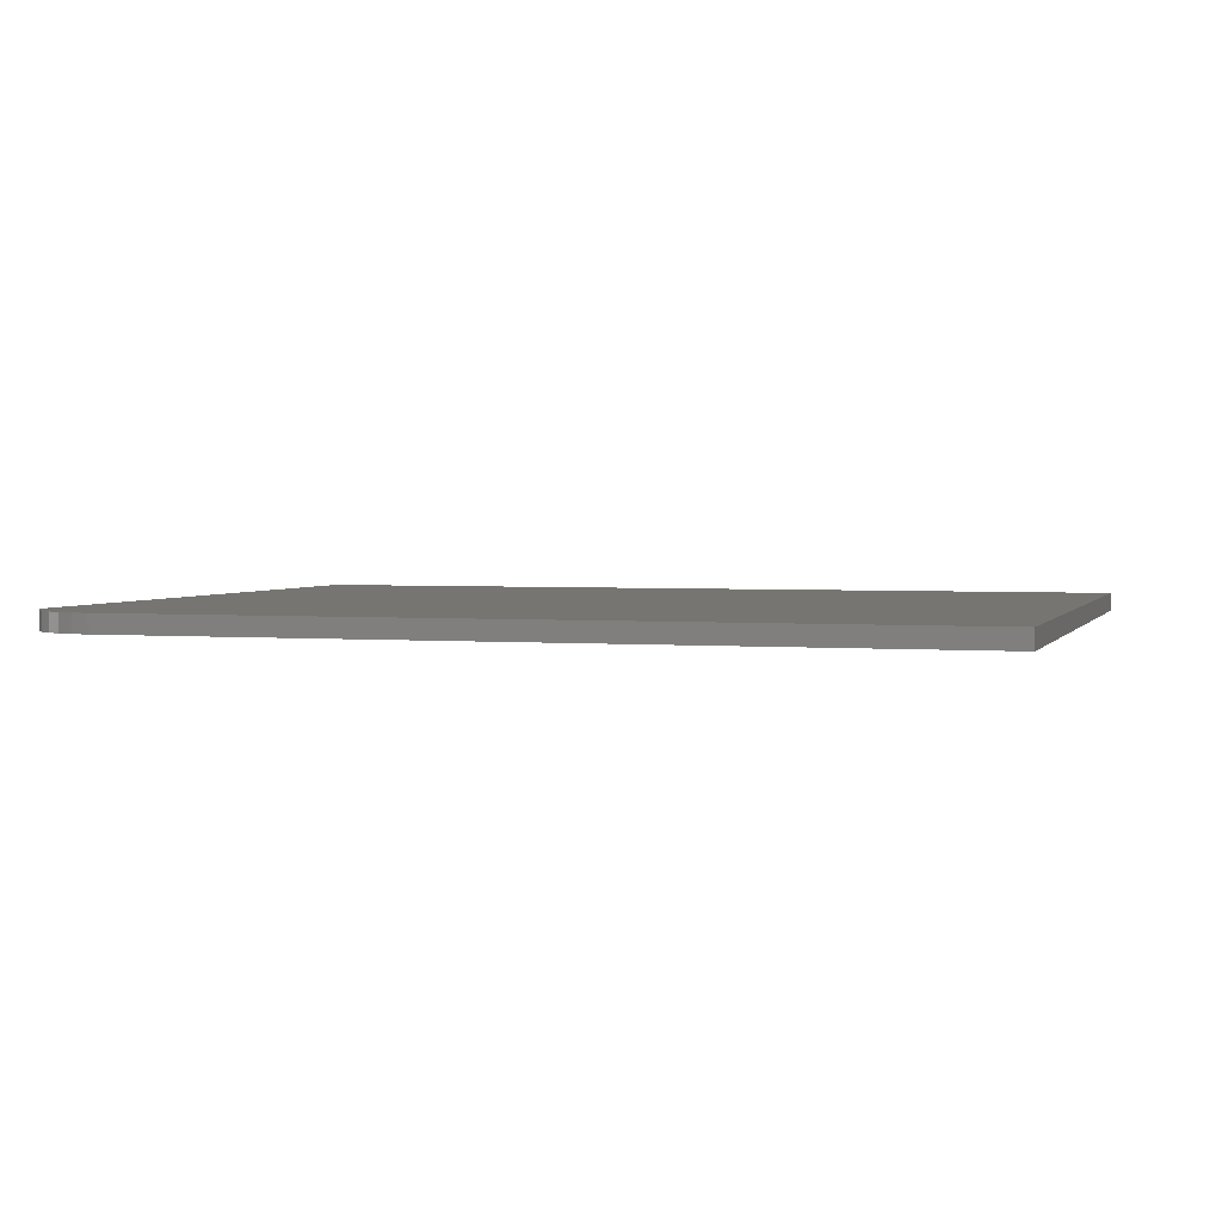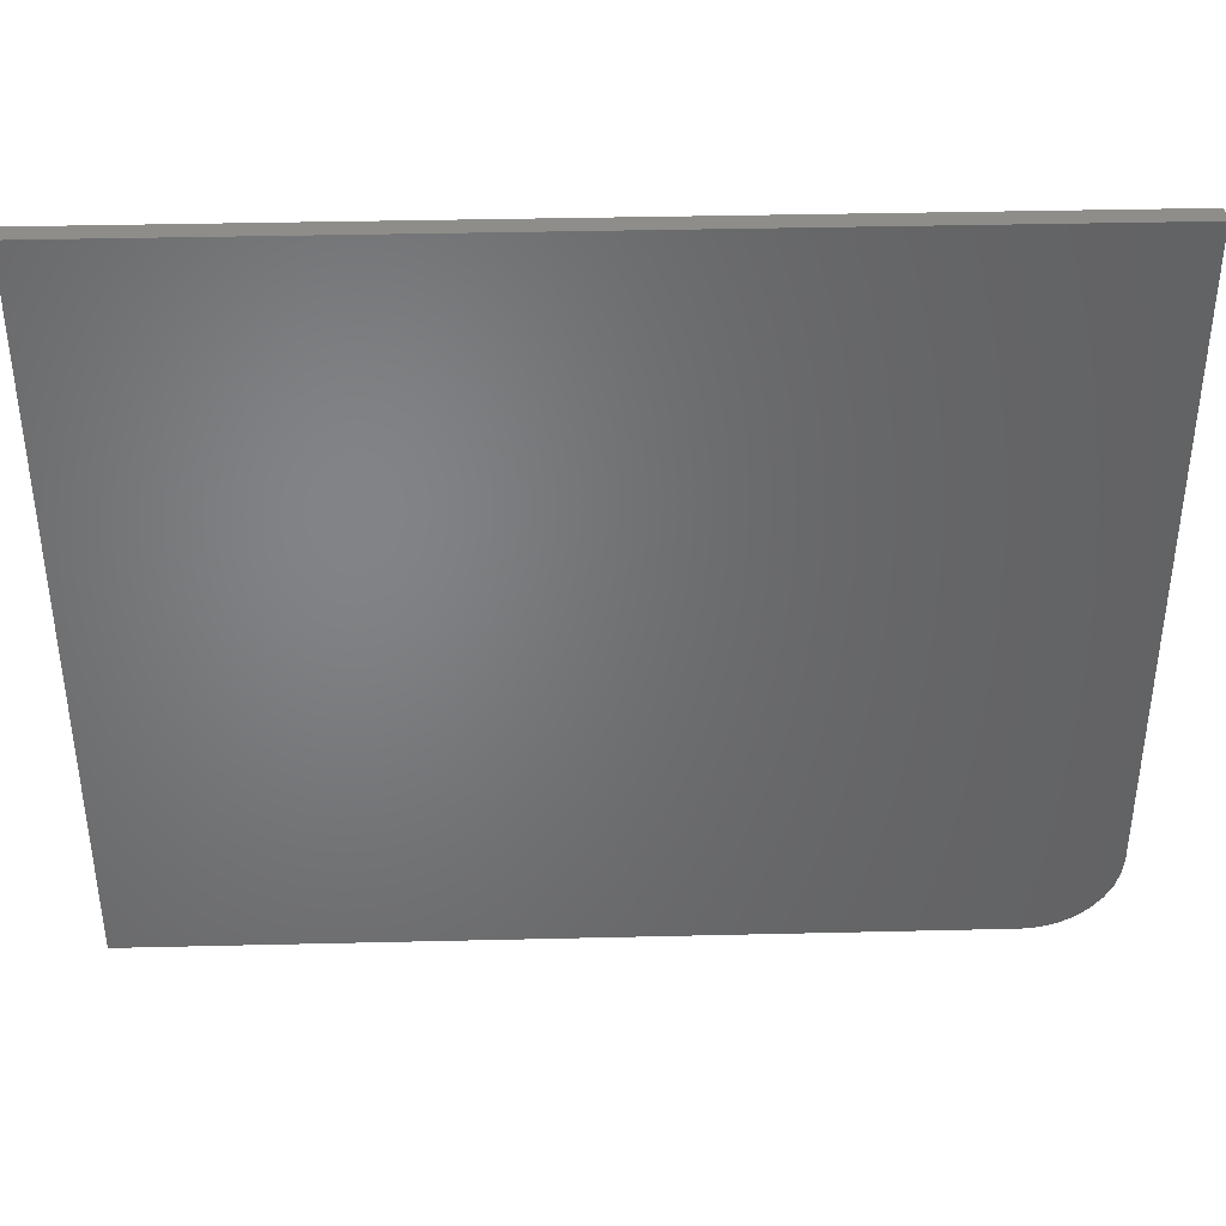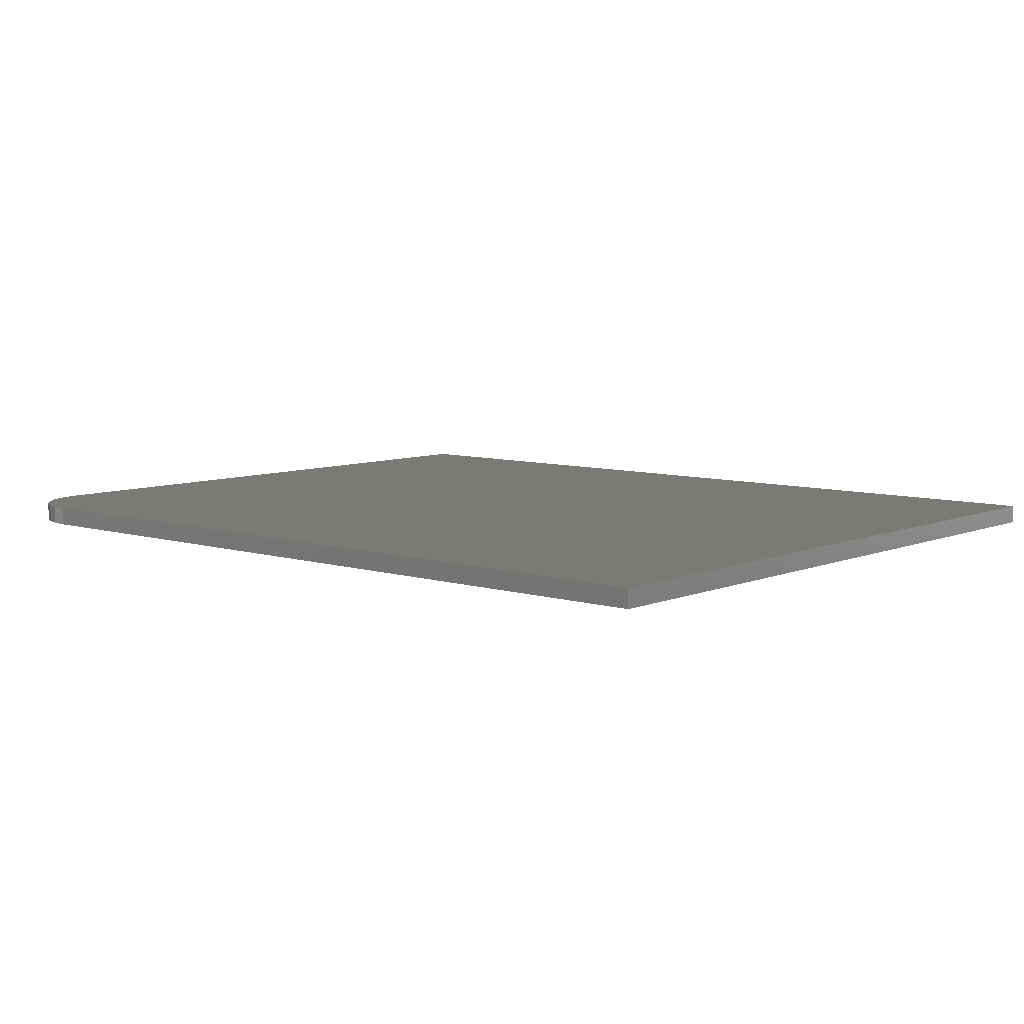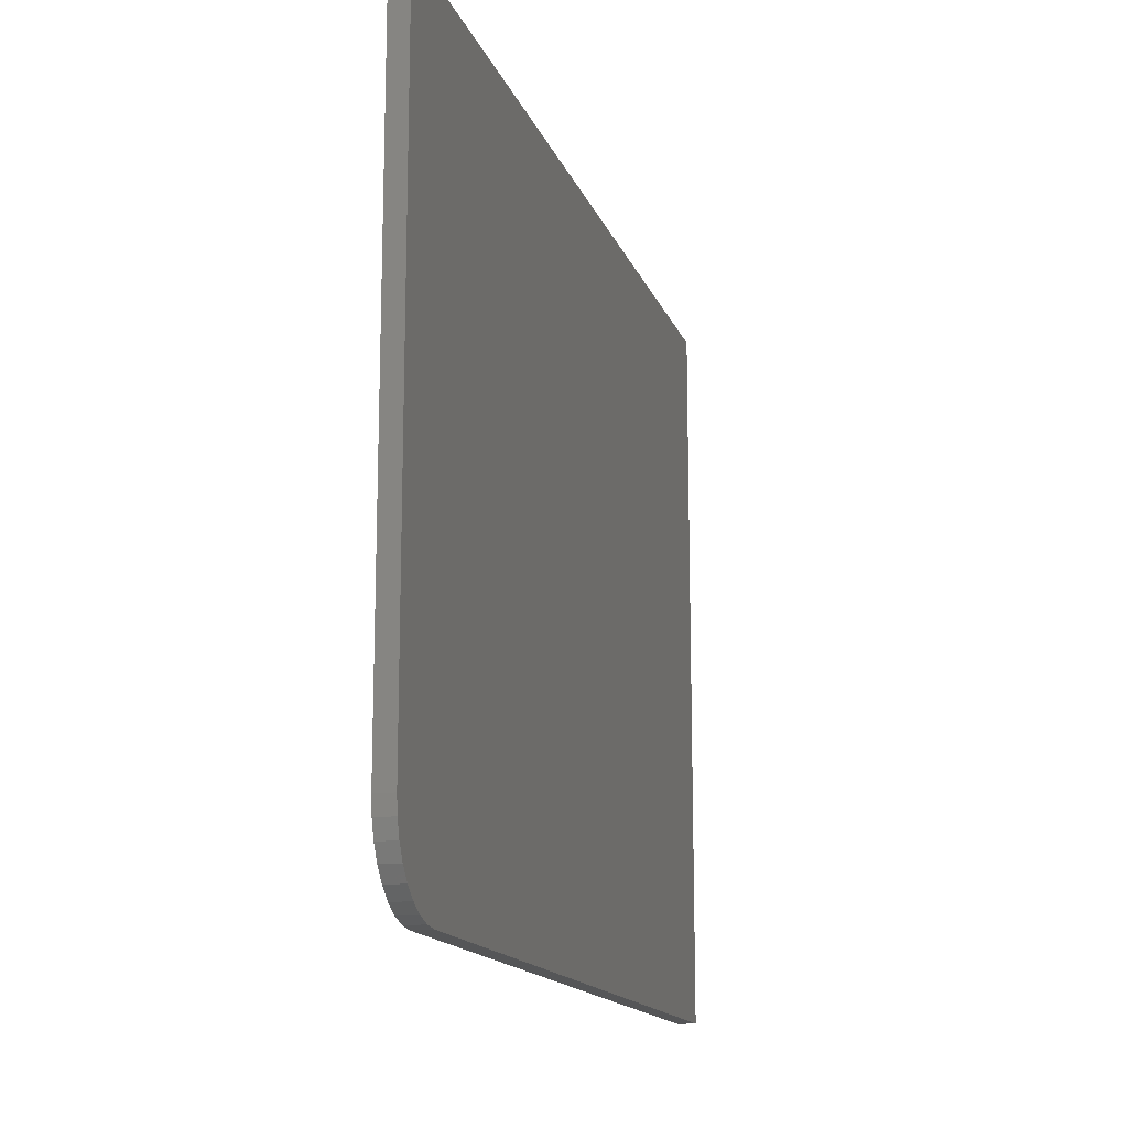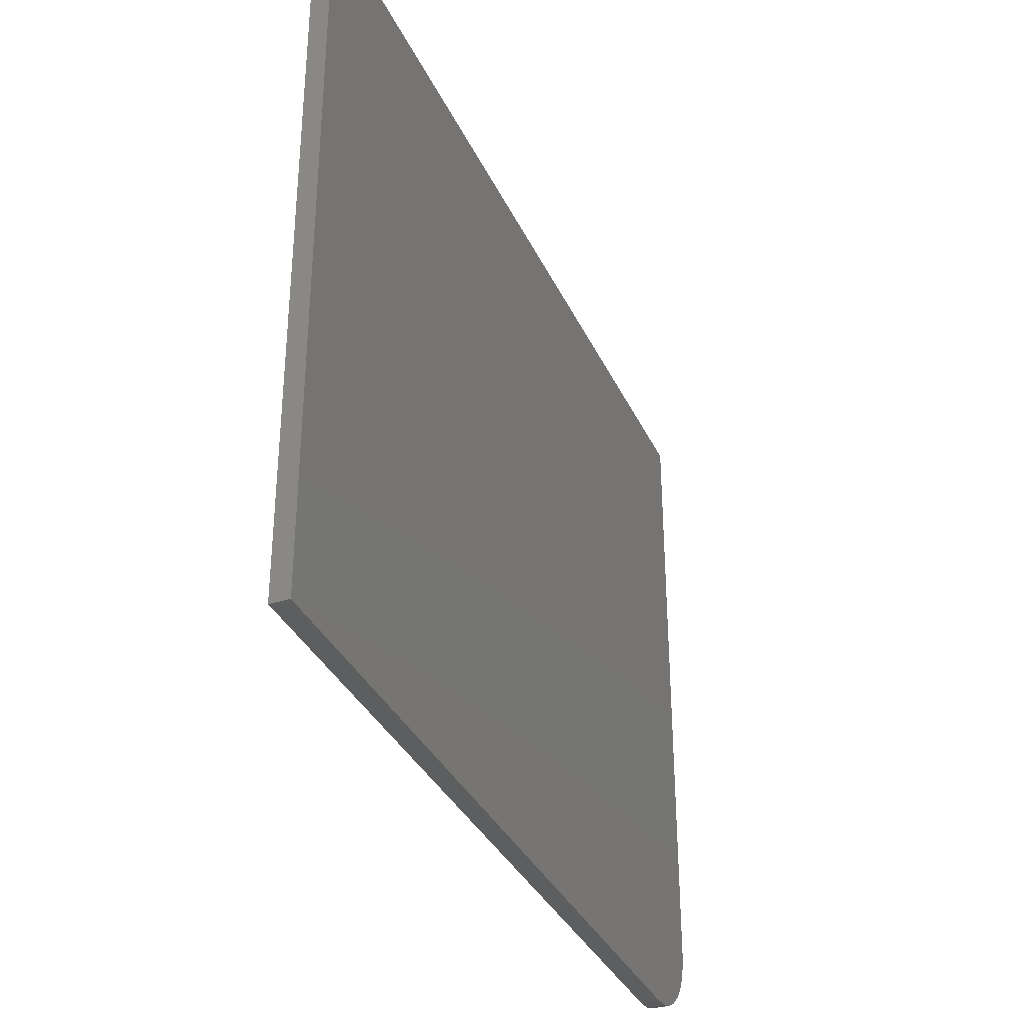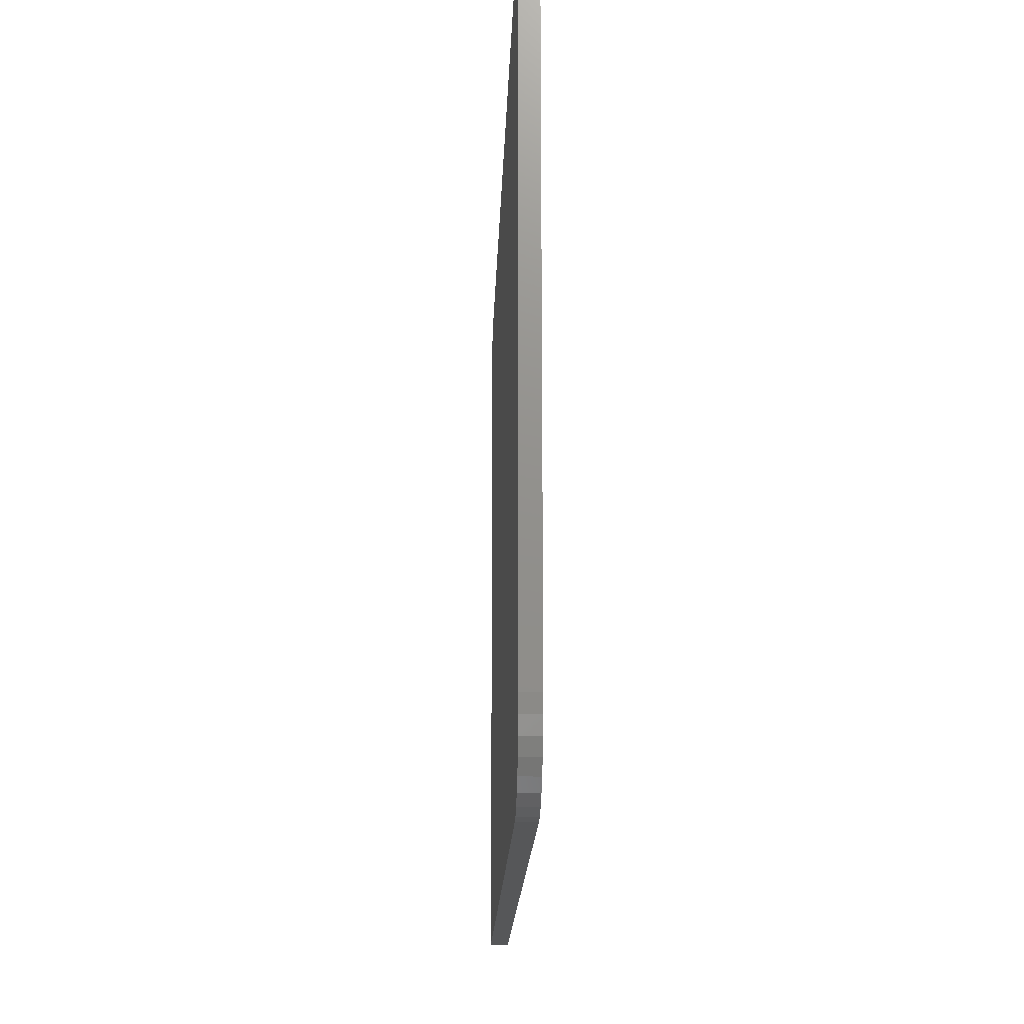
<metadata>
{"format":"stl","ext":"stl","renderer":"f3d","projection":"perspective","resolution":1024,"background":"white","views":[{"elev":2.6,"azim":-163.2,"up":"+Y"},{"elev":38.9,"azim":-1.7,"up":"+Z"},{"elev":7.6,"azim":-139.1,"up":"+Y"},{"elev":-15.1,"azim":106.0,"up":"+Z"},{"elev":-34.4,"azim":-67.7,"up":"+Z"},{"elev":-17.2,"azim":88.2,"up":"+Z"}]}
</metadata>
<code>
# stl→obj: 24 verts, 44 faces
v -0.75 0.03125 -0.6016
v 0.6368 0.03125 -0.5989
v 0.6094 0.03125 -0.6016
v 0.75 0.03125 -0.4609
v 0.7473 0.03125 -0.4884
v 0.7393 0.03125 -0.5148
v 0.7263 0.03125 -0.5391
v 0.7088 0.03125 -0.5604
v 0.6875 0.03125 -0.5779
v 0.6632 0.03125 -0.5909
v -0.75 0.03125 0.6142
v 0.75 0.03125 0.6142
v 0.6094 1.509e-16 -0.6016
v 0.6368 1.543e-16 -0.5989
v -0.75 0 -0.6016
v 0.75 1.821e-16 -0.4609
v 0.75 3.015e-16 0.6142
v -0.75 1.35e-16 0.6142
v 0.6632 1.581e-16 -0.5909
v 0.6875 1.622e-16 -0.5779
v 0.7088 1.665e-16 -0.5604
v 0.7263 1.708e-16 -0.5391
v 0.7393 1.75e-16 -0.5148
v 0.7473 1.788e-16 -0.4884
f 1 2 3
f 4 5 6
f 4 6 7
f 4 7 8
f 4 8 9
f 4 9 10
f 4 10 2
f 4 2 1
f 4 1 11
f 4 11 12
f 13 14 15
f 16 17 18
f 16 18 15
f 16 15 14
f 16 14 19
f 16 19 20
f 16 20 21
f 16 21 22
f 16 22 23
f 16 23 24
f 4 12 16
f 16 12 17
f 1 3 15
f 15 3 13
f 13 3 14
f 14 3 2
f 14 2 19
f 19 2 10
f 19 10 20
f 20 10 9
f 20 9 21
f 21 9 8
f 21 8 22
f 22 8 7
f 22 7 23
f 23 7 6
f 23 6 24
f 24 6 5
f 24 5 16
f 16 5 4
f 11 1 18
f 18 1 15
f 12 11 17
f 17 11 18

</code>
